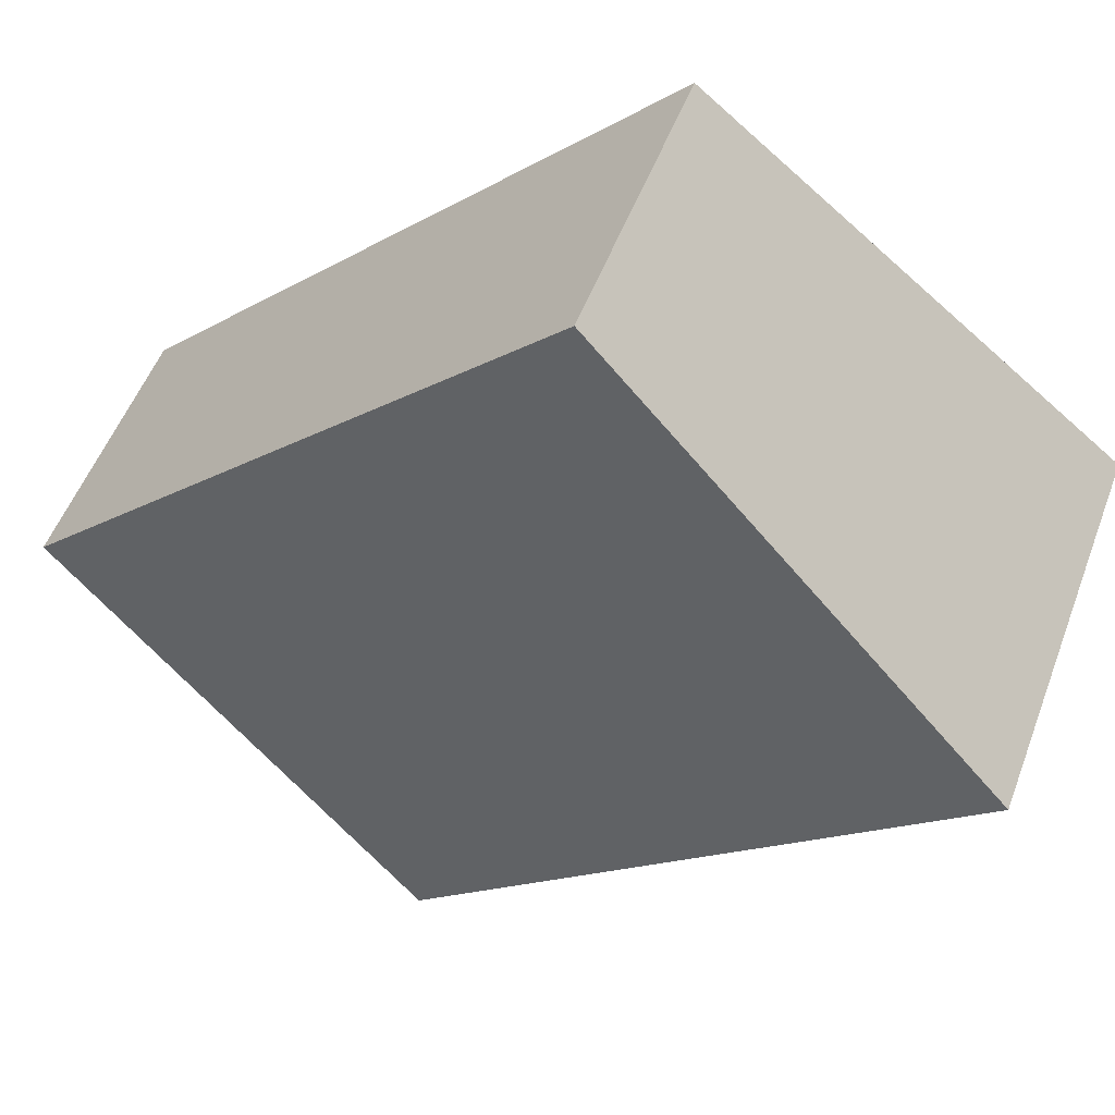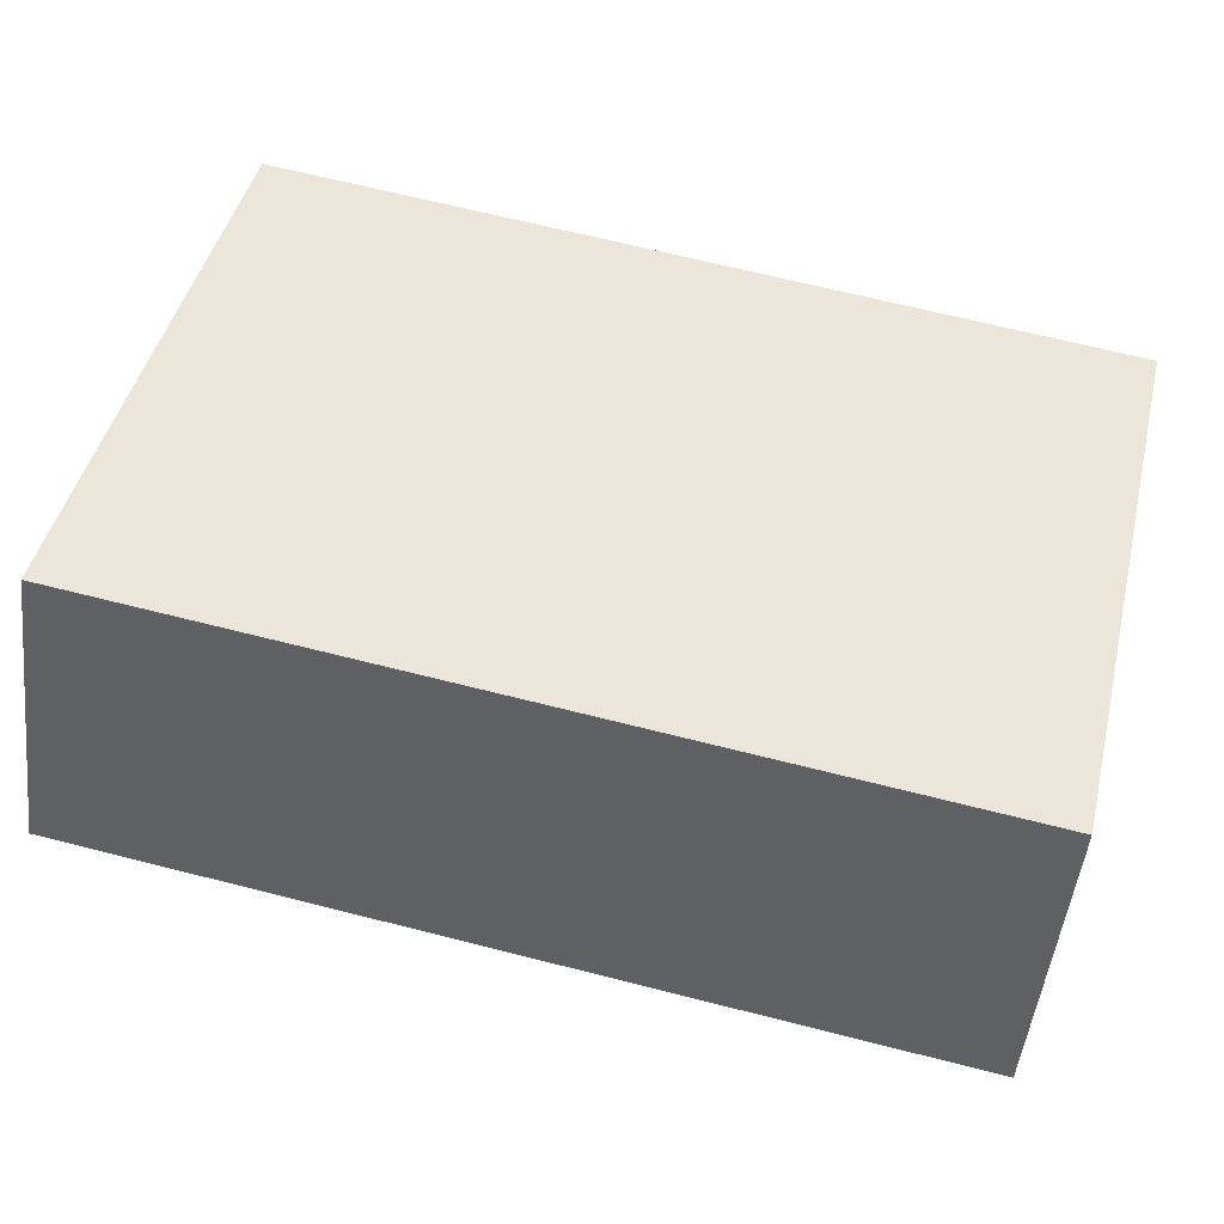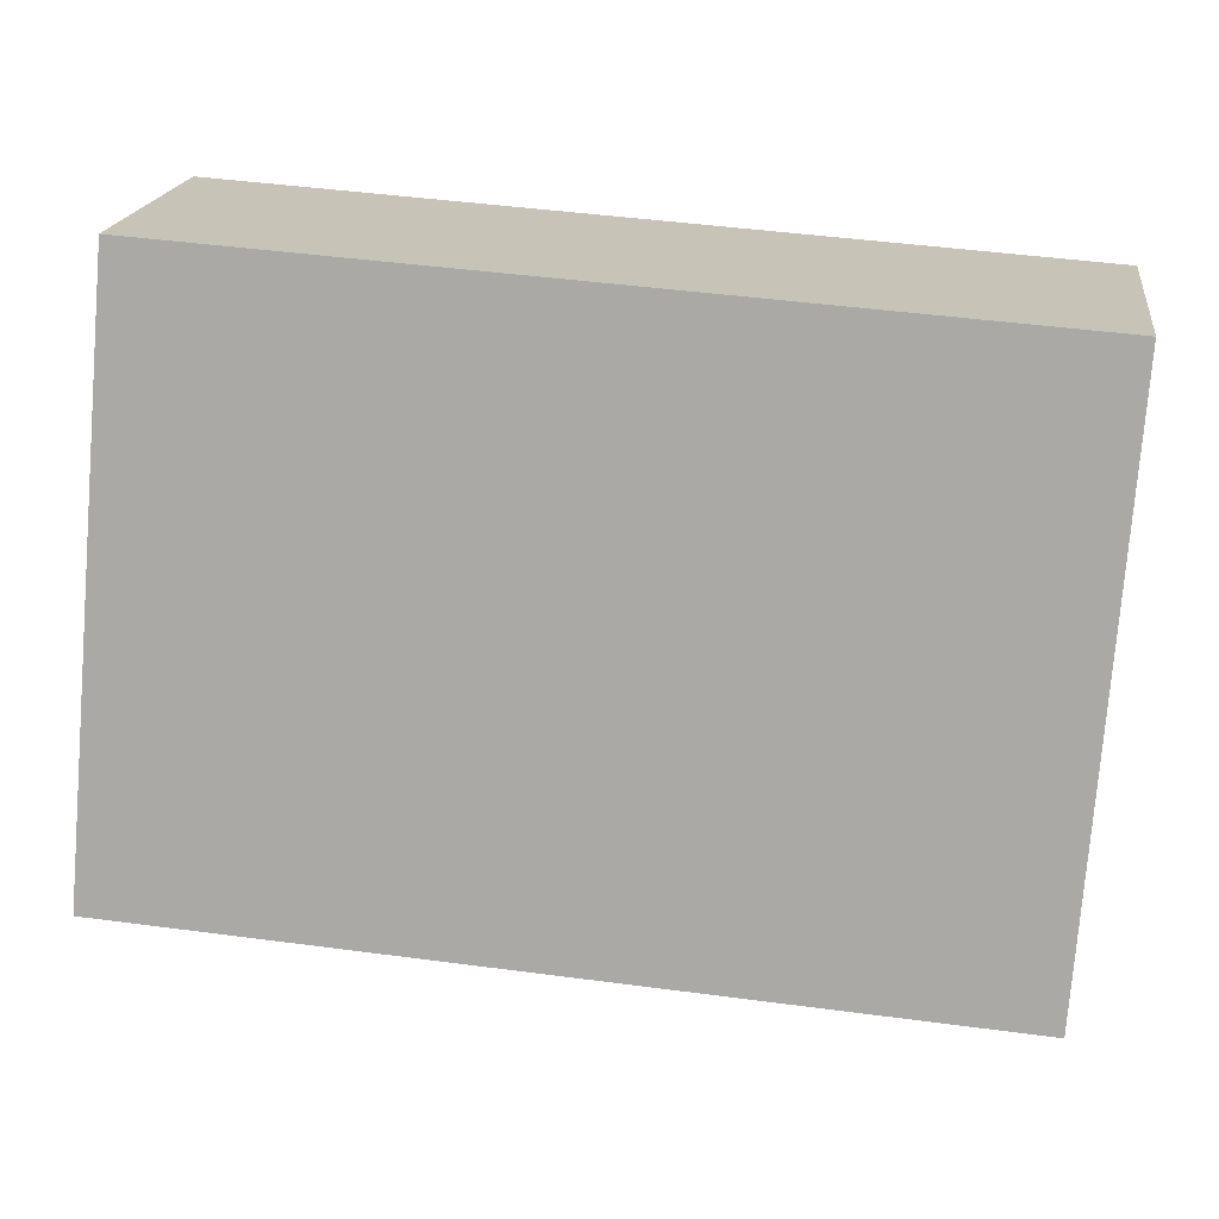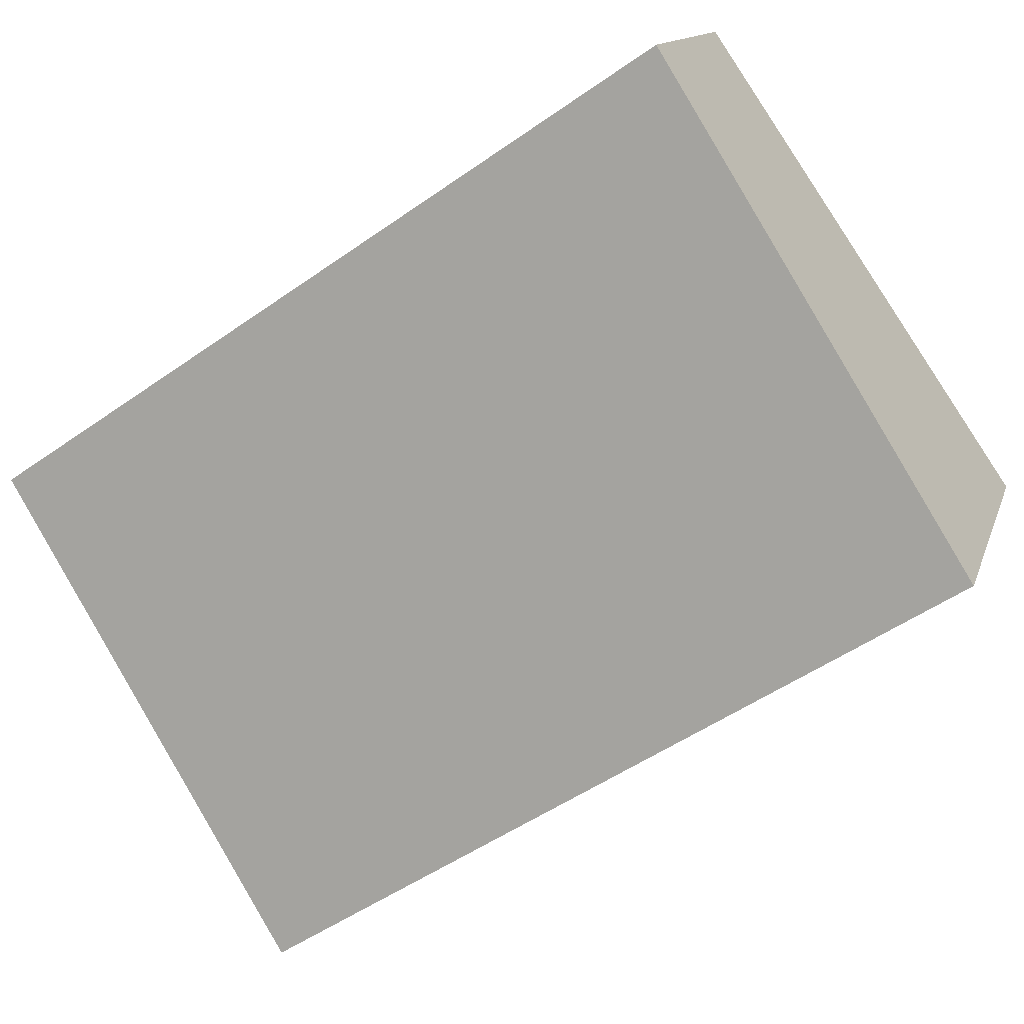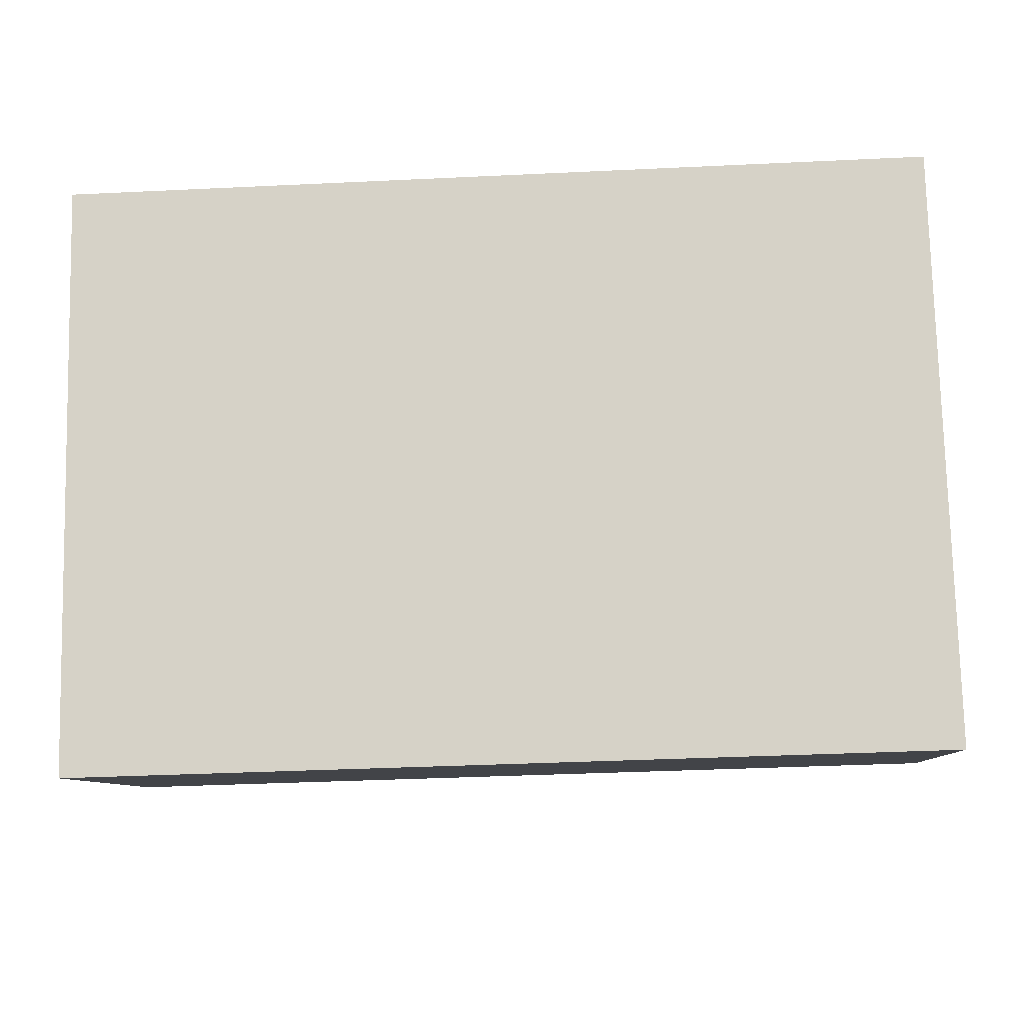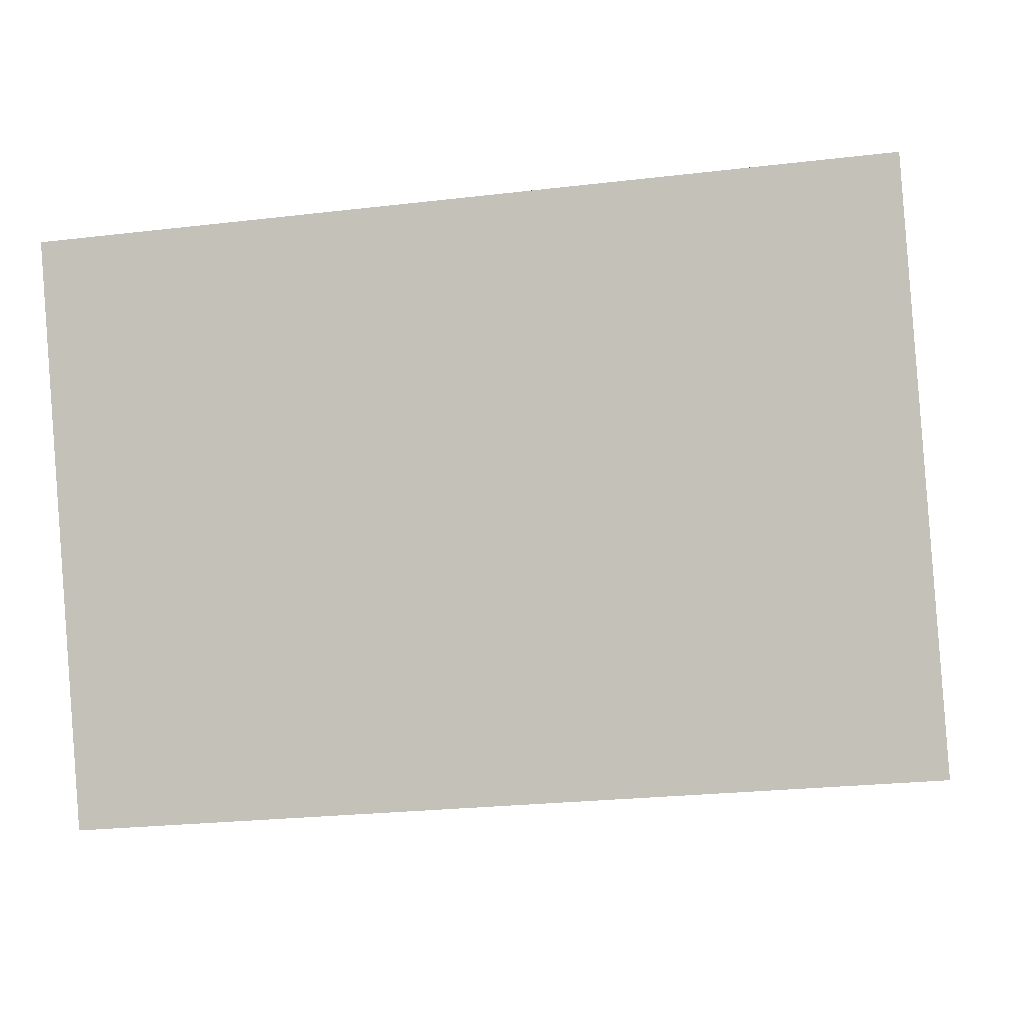
<metadata>
{"format":"obj","ext":"obj","renderer":"f3d","projection":"perspective","resolution":1024,"background":"white","views":[{"elev":-14.9,"azim":-129.8,"up":"+Z"},{"elev":66.9,"azim":-165.7,"up":"+Z"},{"elev":47.1,"azim":-171.5,"up":"+Y"},{"elev":-52.1,"azim":-142.9,"up":"+Z"},{"elev":-36.3,"azim":3.6,"up":"+Y"},{"elev":-24.5,"azim":11.0,"up":"+Y"}]}
</metadata>
<code>
o Cylinder.022
v 0.1793 -0.08977 -0.06295
v 0.1793 -0.09988 -0.04403
v 0.133 -0.09988 -0.04403
v 0.1793 -0.06315 -0.04516
v 0.1793 -0.0703 -0.03178
v 0.133 -0.08977 -0.06295
v 0.133 -0.0703 -0.03178
v 0.133 -0.06315 -0.04516
f 5 4 1 2
f 7 3 6 8
f 5 2 3 7
f 2 1 6 3
f 1 4 8 6
f 4 5 7 8

</code>
